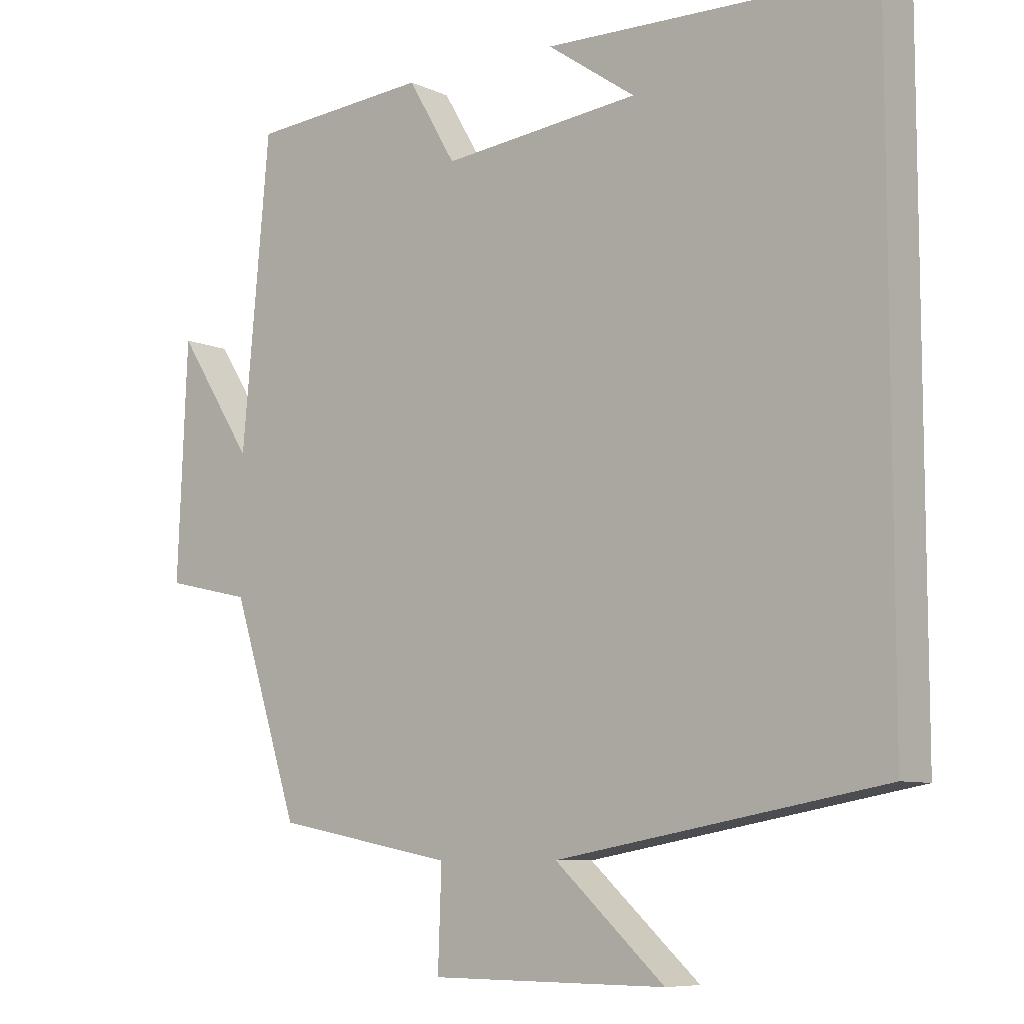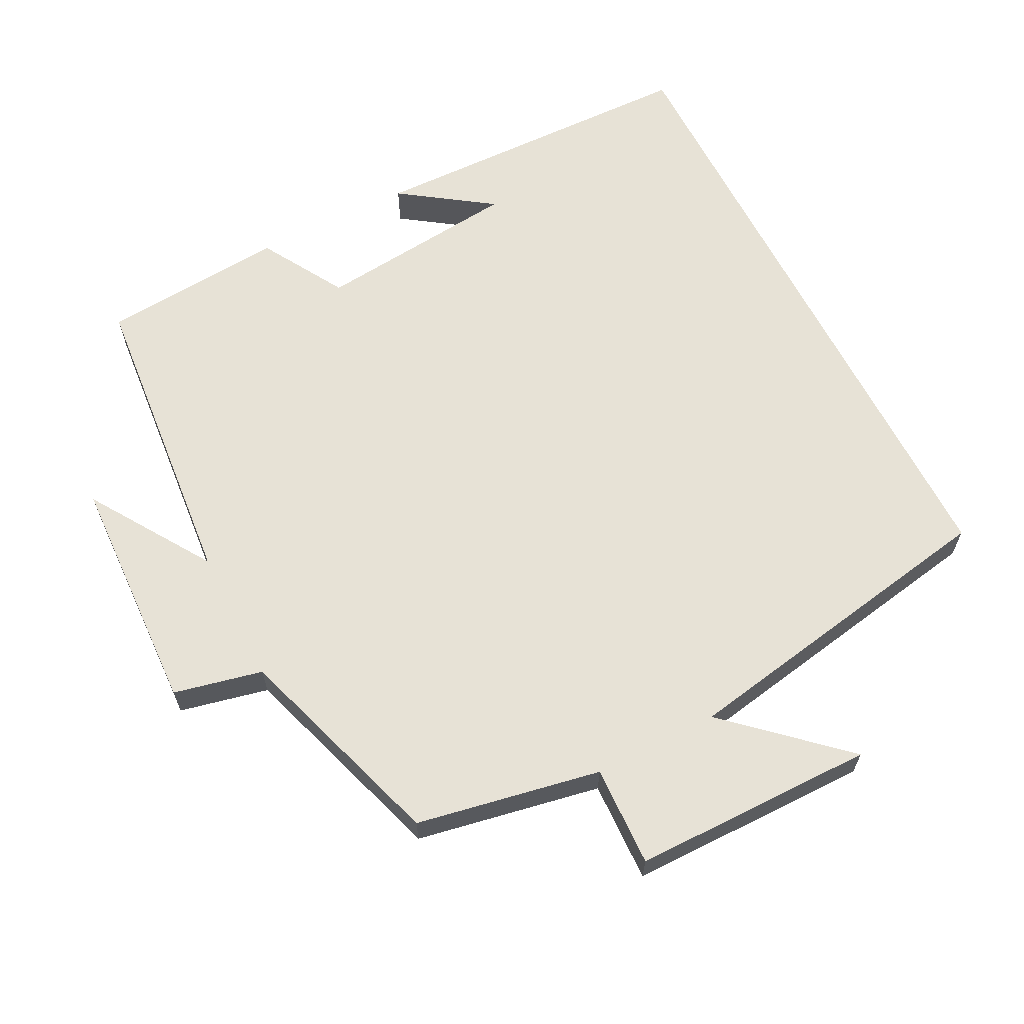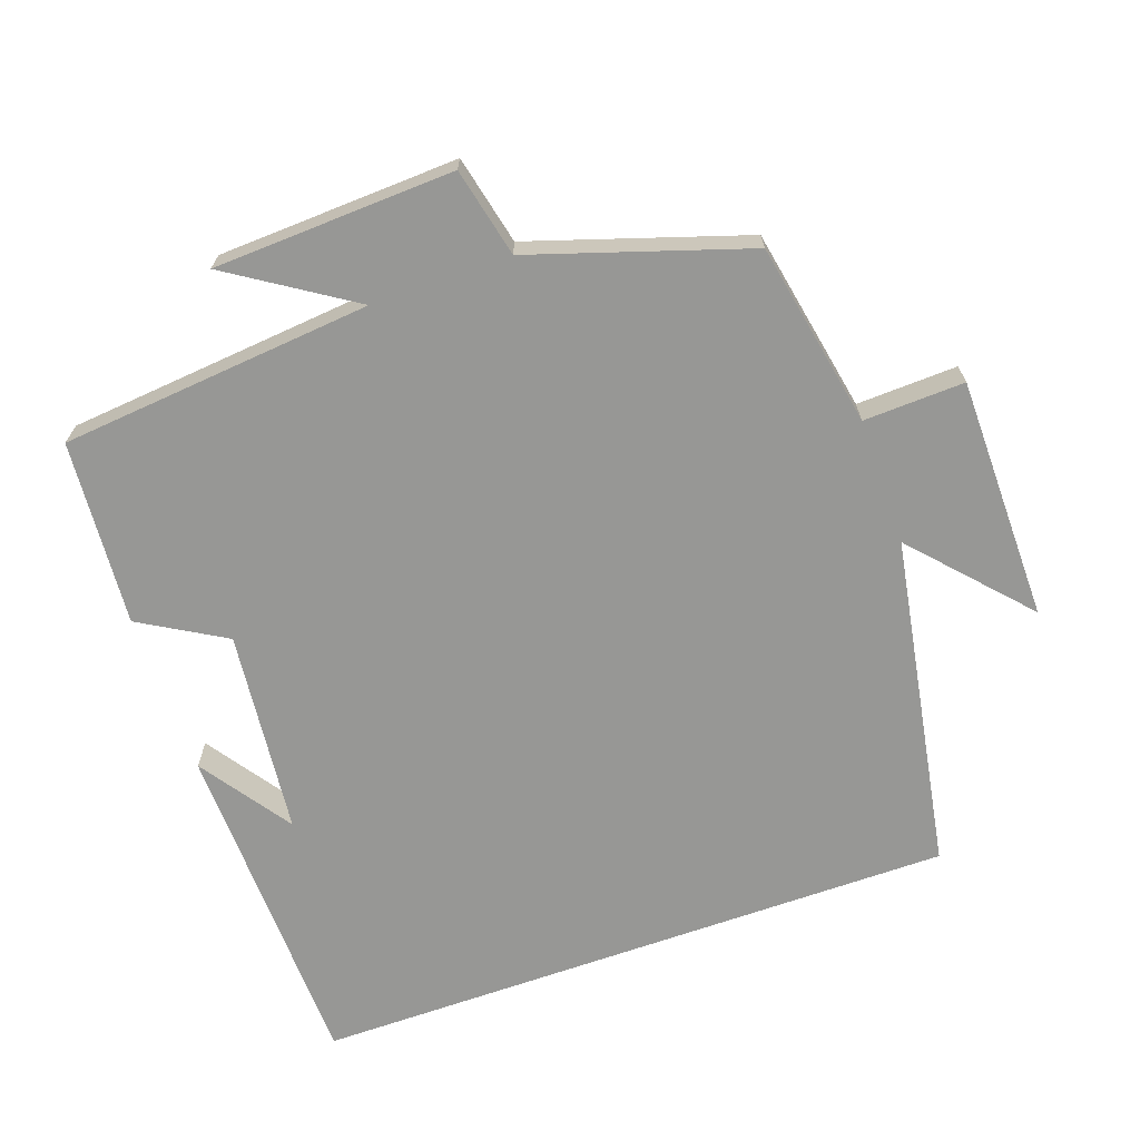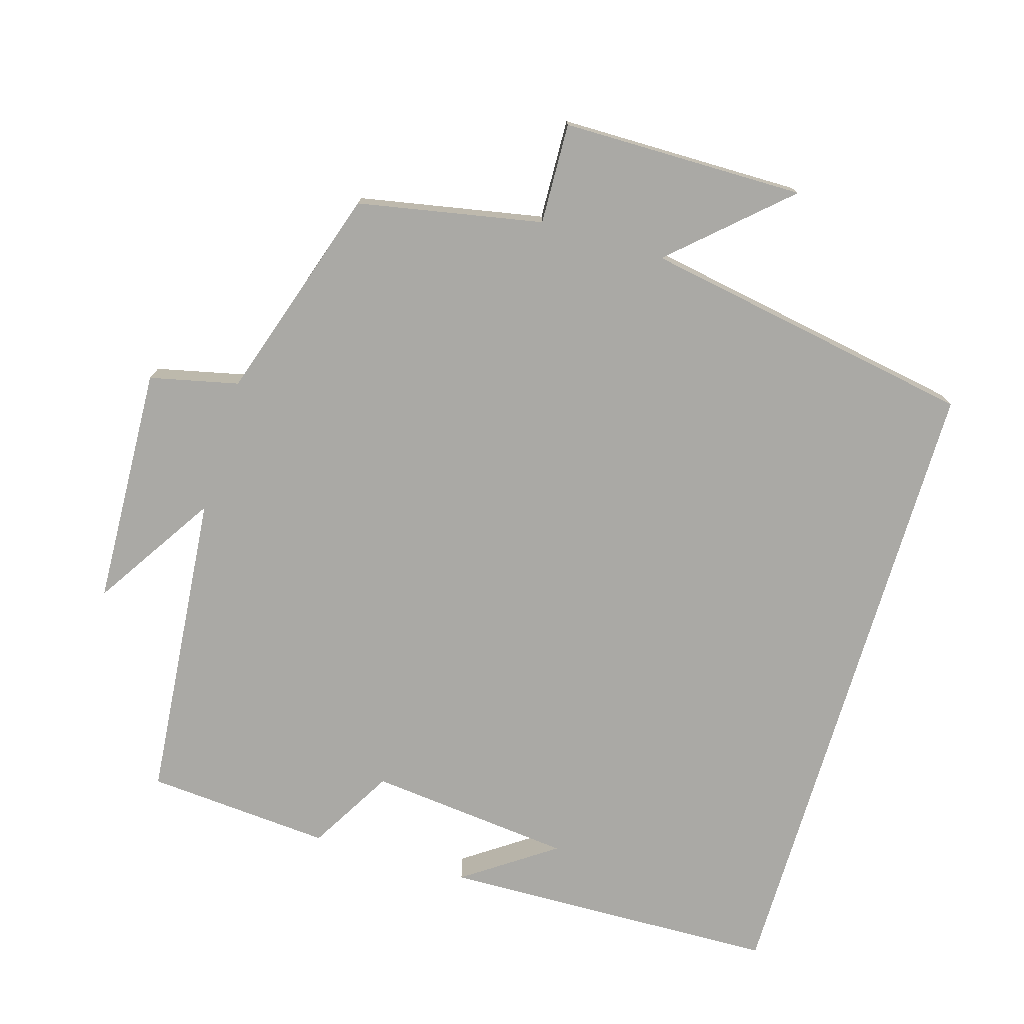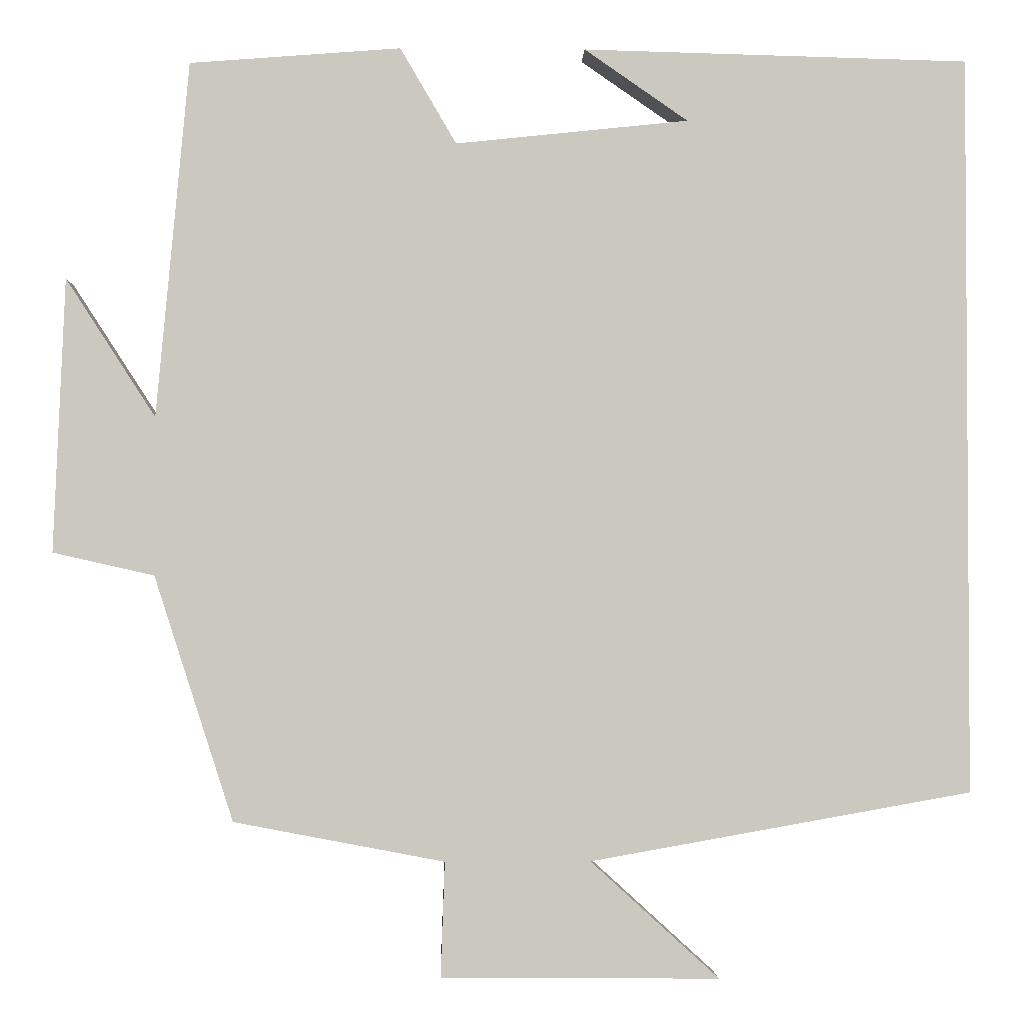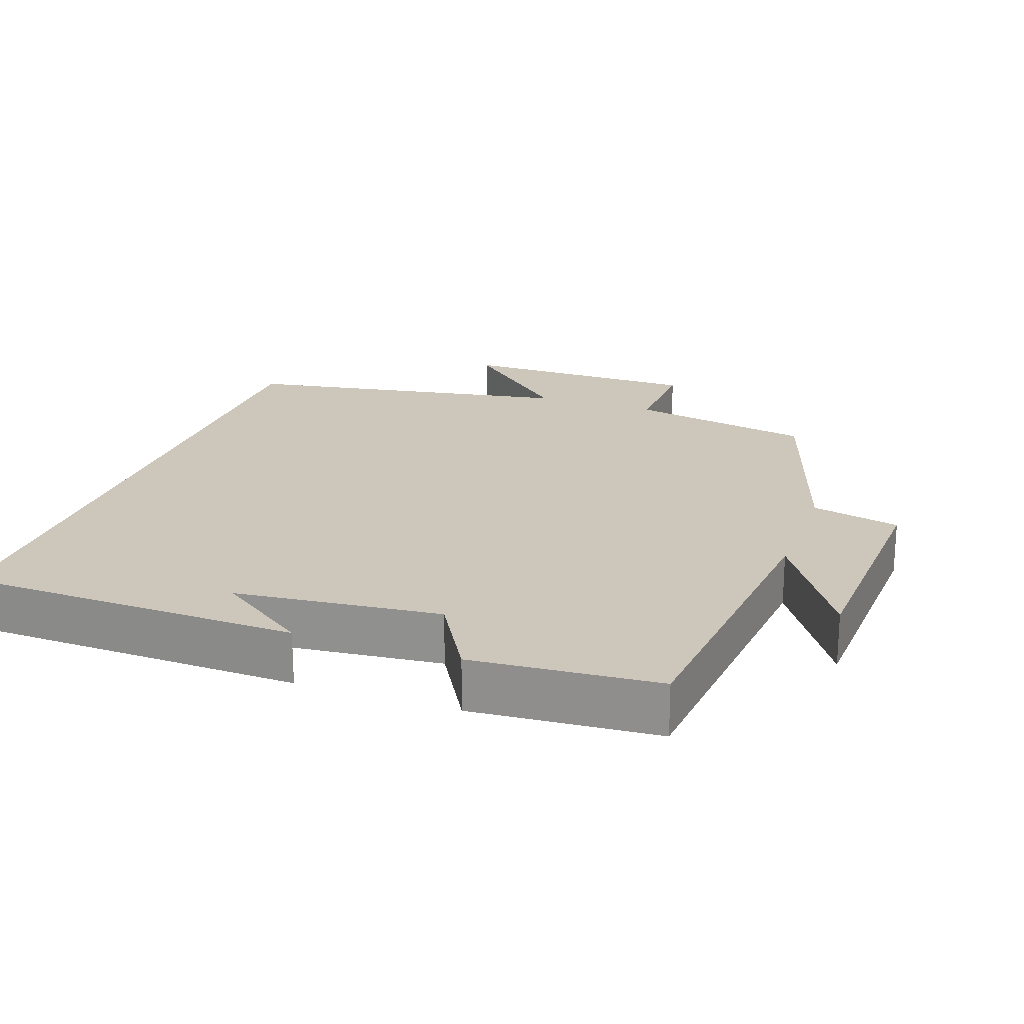
<metadata>
{"format":"obj","ext":"obj","renderer":"f3d","projection":"perspective","resolution":1024,"background":"white","views":[{"elev":-8.1,"azim":-141.0,"up":"+Z"},{"elev":63.5,"azim":152.9,"up":"+Y"},{"elev":-68.1,"azim":109.5,"up":"+Y"},{"elev":-75.4,"azim":163.4,"up":"+Y"},{"elev":-2.2,"azim":178.3,"up":"+Z"},{"elev":21.3,"azim":19.7,"up":"+Y"}]}
</metadata>
<code>
v 0.46 0.07 0.48
v 0.5 0.07 0.043
v 0.61 0.07 0.213
v 0.624 0.07 -0.123
v 0.5 0.07 -0.151
v 0.403 0.07 -0.451
v 0.145 0.07 -0.5
v 0.15 0.07 -0.641
v -0.19 0.07 -0.643
v -0.033 0.07 -0.5
v -0.5 0.07 -0.417
v -0.5 0.07 0.488
v -0.027 0.07 0.5
v -0.154 0.07 0.412
v 0.132 0.07 0.382
v 0.201 0.07 0.5
v 0.46 0 0.48
v 0.5 0 0.043
v 0.61 0 0.213
v 0.624 0 -0.123
v 0.5 0 -0.151
v 0.403 0 -0.451
v 0.145 0 -0.5
v 0.15 0 -0.641
v -0.19 0 -0.643
v -0.033 0 -0.5
v -0.5 0 -0.417
v -0.5 0 0.488
v -0.027 0 0.5
v -0.154 0 0.412
v 0.132 0 0.382
v 0.201 0 0.5
f 15 16 1 2
f 14 15 2
f 12 13 14
f 12 14 2
f 11 12 2
f 10 11 2
f 7 8 9 10
f 7 10 2
f 6 7 2
f 5 6 2
f 2 3 4 5
f 18 17 32 31
f 18 31 30
f 30 29 28
f 18 30 28
f 18 28 27
f 18 27 26
f 26 25 24 23
f 18 26 23
f 18 23 22
f 18 22 21
f 21 20 19 18
f 1 17 18 2
f 2 18 19 3
f 3 19 20 4
f 4 20 21 5
f 5 21 22 6
f 6 22 23 7
f 7 23 24 8
f 8 24 25 9
f 9 25 26 10
f 10 26 27 11
f 11 27 28 12
f 12 28 29 13
f 13 29 30 14
f 14 30 31 15
f 15 31 32 16
f 16 32 17 1

</code>
